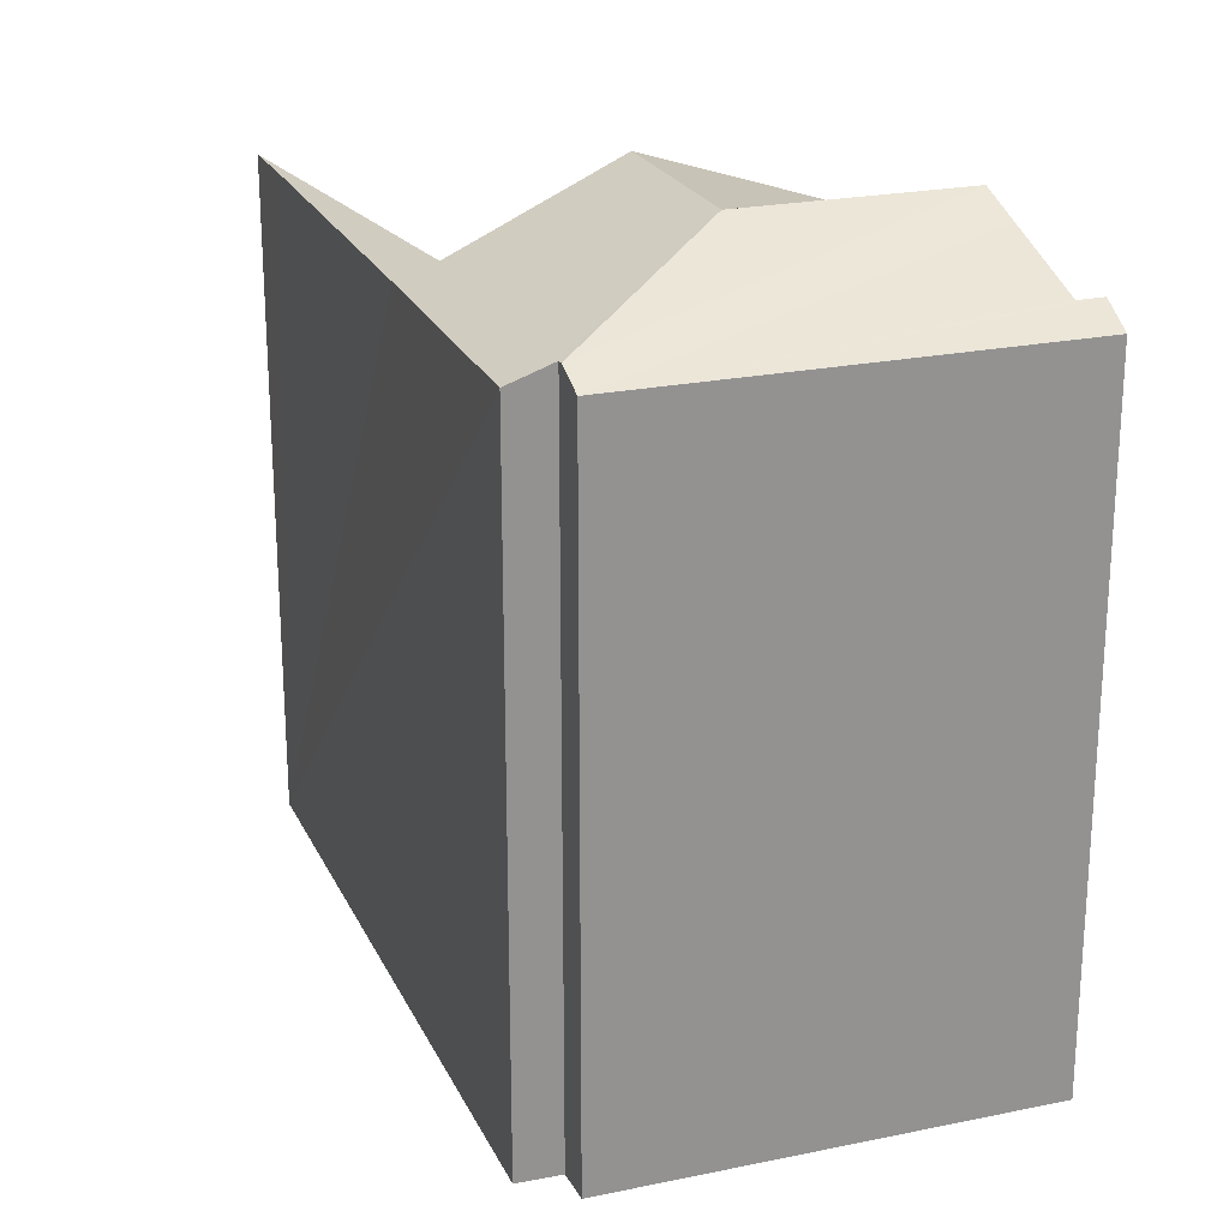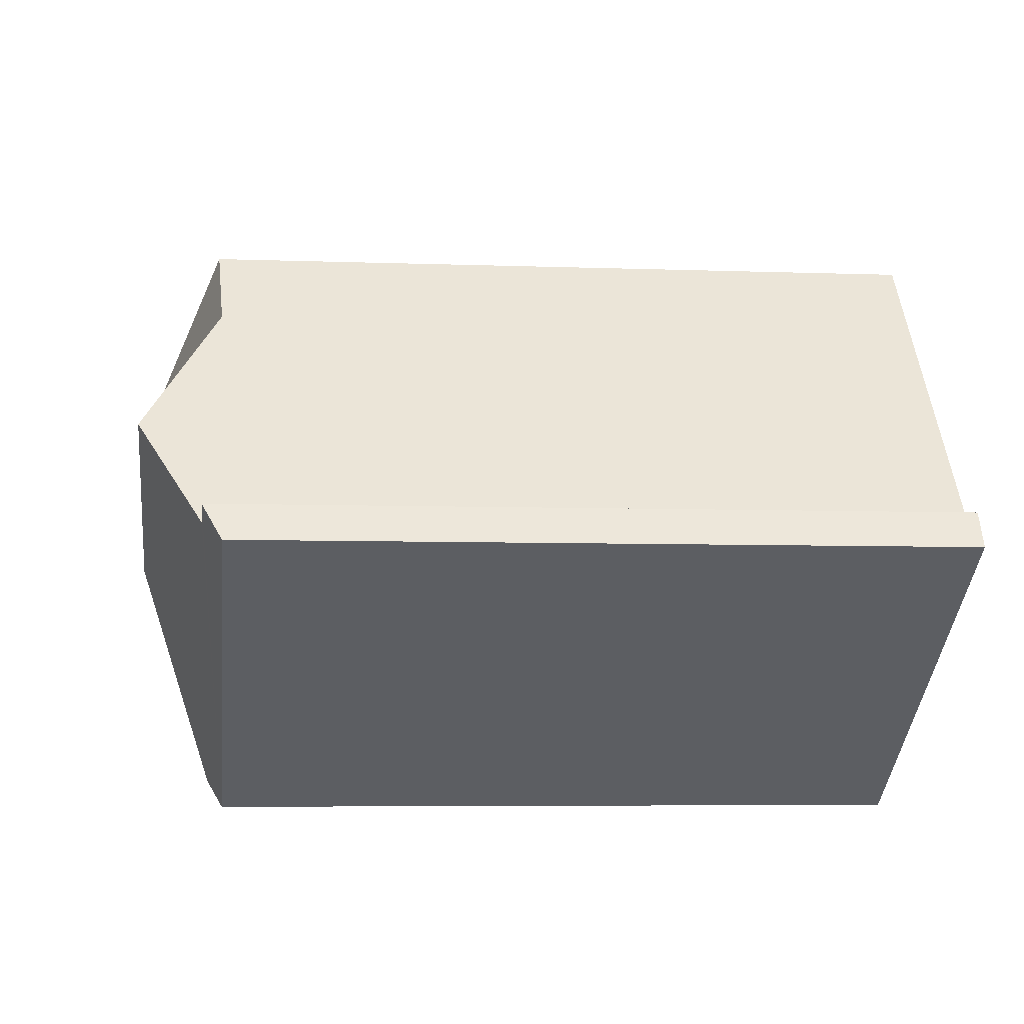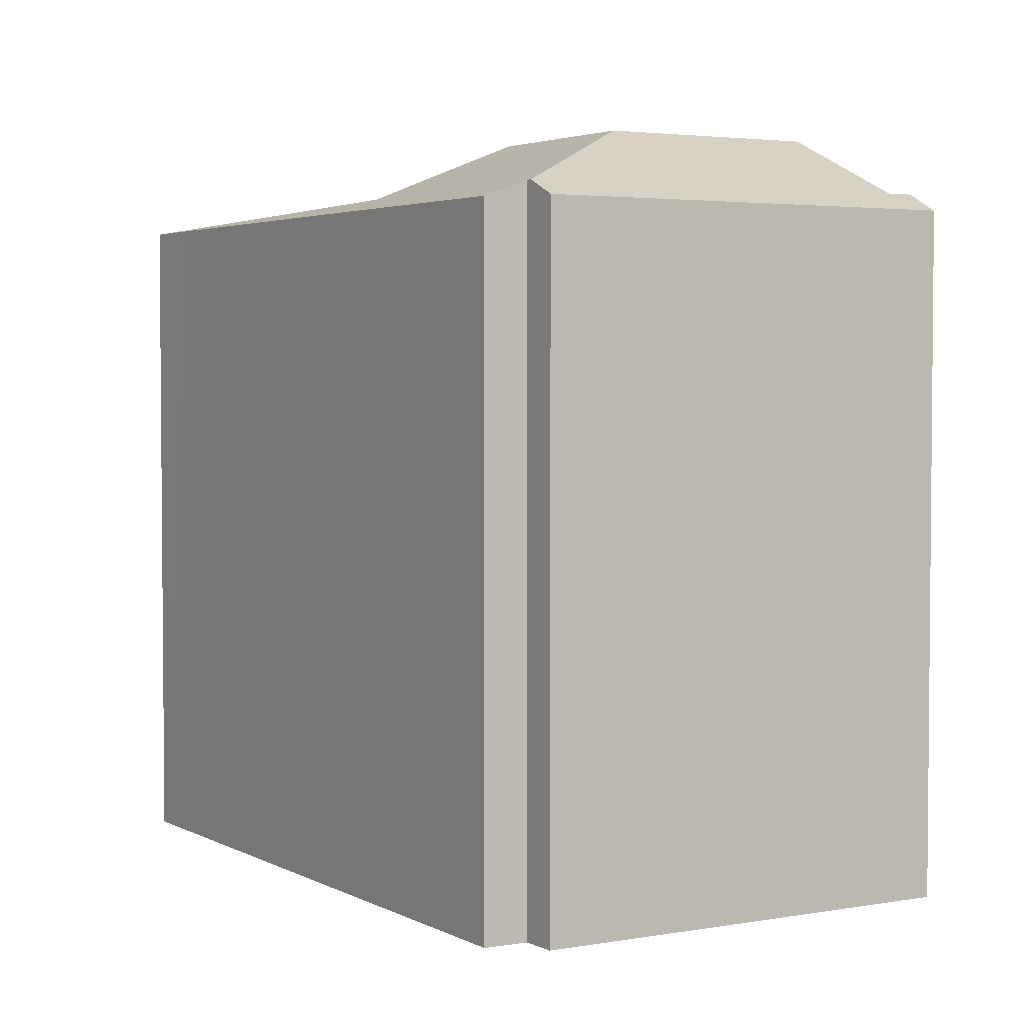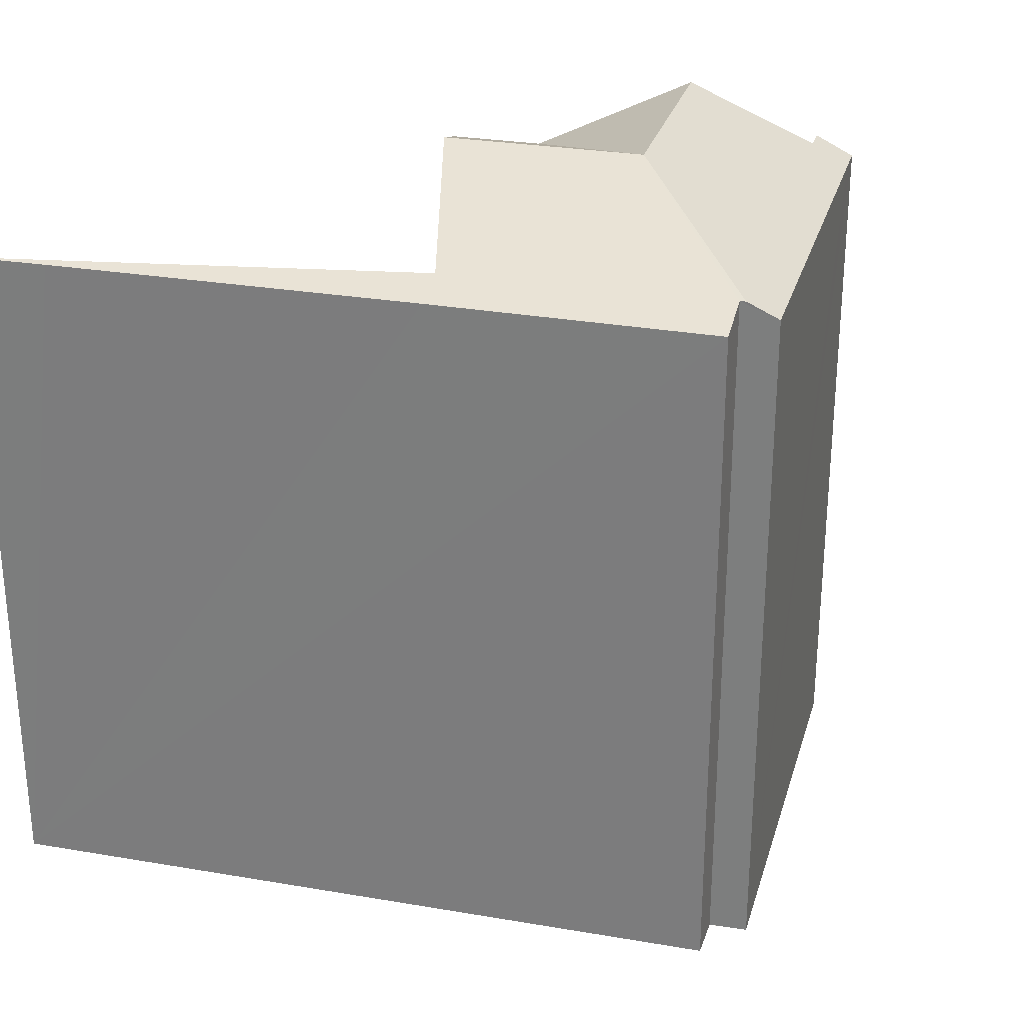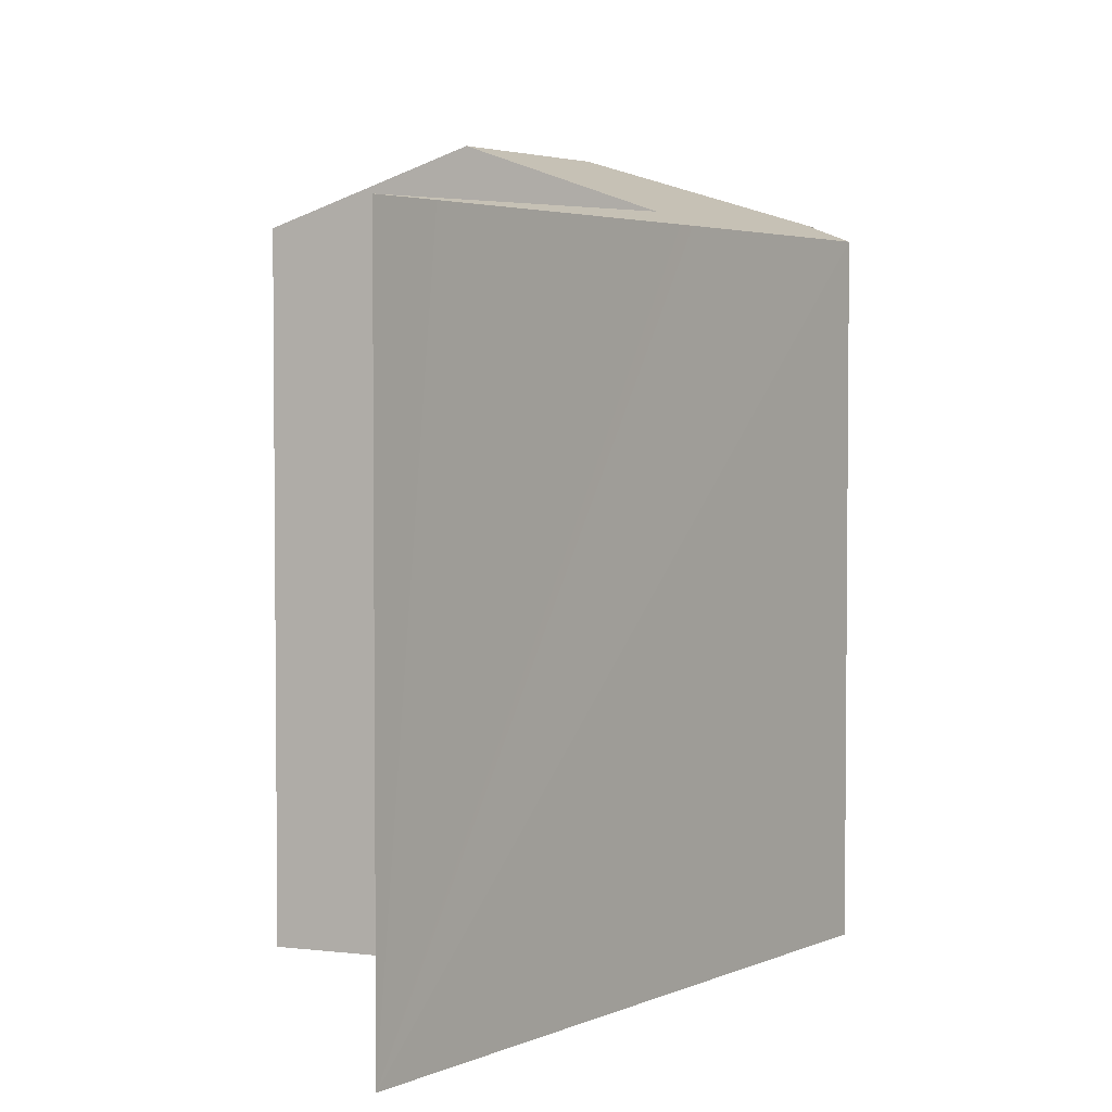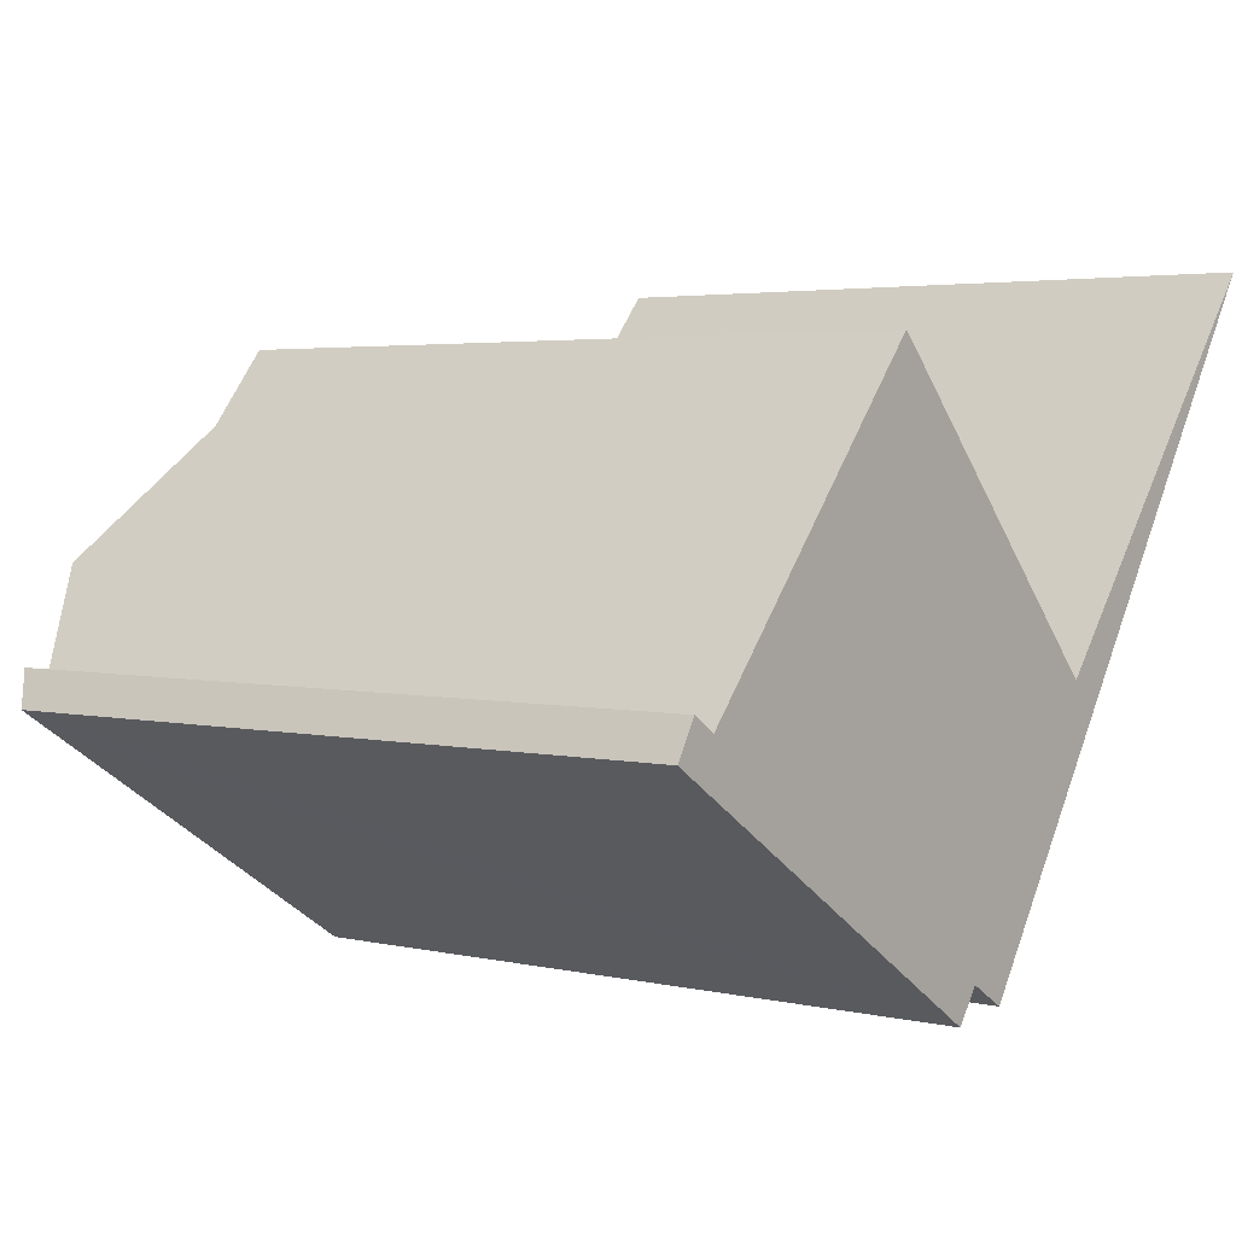
<metadata>
{"format":"obj","ext":"obj","renderer":"f3d","projection":"perspective","resolution":1024,"background":"white","views":[{"elev":23.0,"azim":-166.6,"up":"+Y"},{"elev":-5.6,"azim":-96.6,"up":"+Z"},{"elev":3.3,"azim":-177.8,"up":"+Y"},{"elev":28.3,"azim":138.1,"up":"+Y"},{"elev":3.4,"azim":68.9,"up":"+Y"},{"elev":3.3,"azim":-51.8,"up":"+Z"}]}
</metadata>
<code>
v  2.88 8.266 3.017
v  3.789 9.151 -0.069
v  2.74 8.257 2.852
v  3.447 8.303 3.683
v  4.952 9.151 1.678
v  5.111 9.151 1.916
v  1.508 9.151 1.404
v  9.513 8.199 3.738
v  6.803 8.361 0.482
v  10.05 8.196 4.529
v  7.182 8.199 0.237
v  7.049 8.199 0.037
v  6.645 8.369 0.286
v  5.188 8.191 -2.795
v  4.731 8.383 -2.517
v  4.69 8.384 -2.576
v  5.928 8.734 1.047
v  0.233 8.422 0.4
v  0.349 8.203 -0.226
v  0 8.203 5.023e-16
v  4.469 8.203 -2.887
v  0.504 8.422 0.224
v  1.171 8.906 1.008
v  0.233 -2.449e-17 0.4
v  0.504 -1.372e-17 0.224
v  3.447 -2.255e-16 3.683
v  6.645 -1.751e-17 0.286
v  5.928 -6.411e-17 1.047
v  5.111 -1.173e-16 1.916
v  2.88 -1.847e-16 3.017
v  1.171 -6.172e-17 1.008
v  1.508 -8.597e-17 1.404
v  2.74 -1.746e-16 2.852
v  10.05 -2.773e-16 4.529
v  6.803 -2.951e-17 0.482
v  0 0 0
v  5.188 1.711e-16 -2.795
v  9.513 -2.289e-16 3.738
v  7.182 -1.451e-17 0.237
v  7.049 -2.266e-18 0.037
v  4.731 1.541e-16 -2.517
v  4.469 1.768e-16 -2.887
v  4.69 1.577e-16 -2.576
v  0.349 1.384e-17 -0.226
g defaultobject
f 1 2 3
f 2 1 4
f 2 4 5
f 5 4 6
f 2 7 3
f 8 9 10
f 9 8 11
f 9 11 12
f 9 12 13
f 13 12 14
f 13 14 2
f 2 14 15
f 2 15 16
f 17 5 6
f 5 17 13
f 5 13 2
f 18 19 20
f 19 18 21
f 21 18 22
f 21 22 23
f 21 23 16
f 16 23 7
f 16 7 2
f 24 22 18
f 22 24 25
f 26 6 4
f 6 26 17
f 17 26 13
f 13 26 27
f 27 26 28
f 28 26 29
f 23 3 7
f 3 23 22
f 3 22 25
f 3 25 1
f 1 25 4
f 4 25 30
f 4 30 26
f 30 25 31
f 30 31 32
f 30 32 33
f 27 9 13
f 9 27 10
f 10 27 34
f 34 27 35
f 20 24 18
f 24 20 36
f 34 8 10
f 8 34 11
f 11 34 12
f 12 34 14
f 14 34 37
f 37 34 38
f 37 38 39
f 37 39 40
f 15 21 16
f 21 15 41
f 21 41 42
f 42 41 43
f 14 41 15
f 41 14 37
f 42 19 21
f 19 42 20
f 20 42 36
f 36 42 44
f 35 38 34
f 38 35 39
f 39 35 40
f 40 35 37
f 37 35 27
f 37 27 28
f 37 28 29
f 37 29 41
f 41 29 42
f 42 29 44
f 44 29 26
f 44 26 30
f 44 30 33
f 44 33 32
f 44 32 31
f 44 31 25
f 44 25 24
f 44 24 36

</code>
